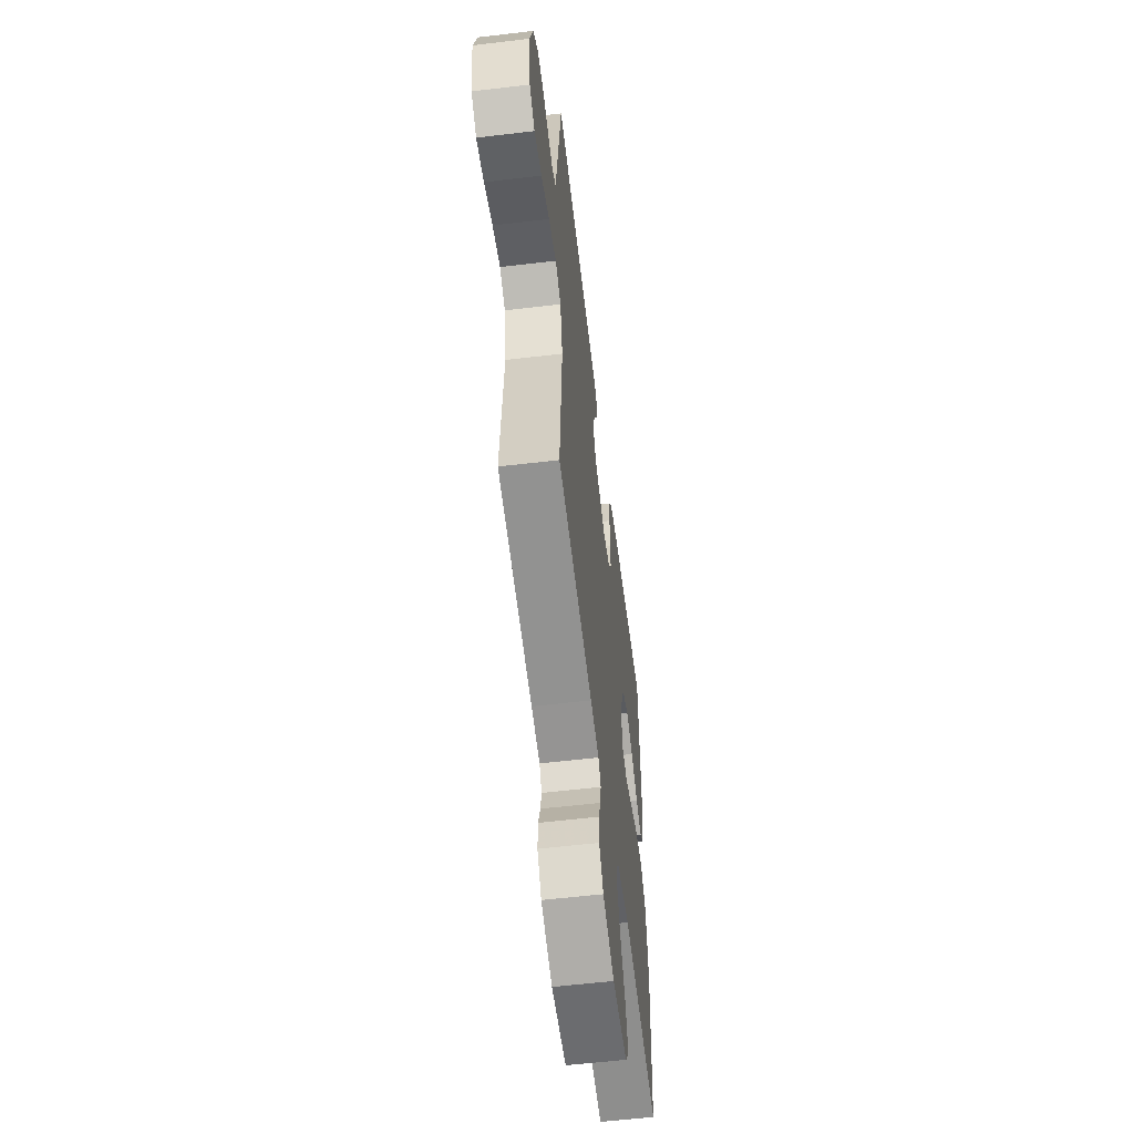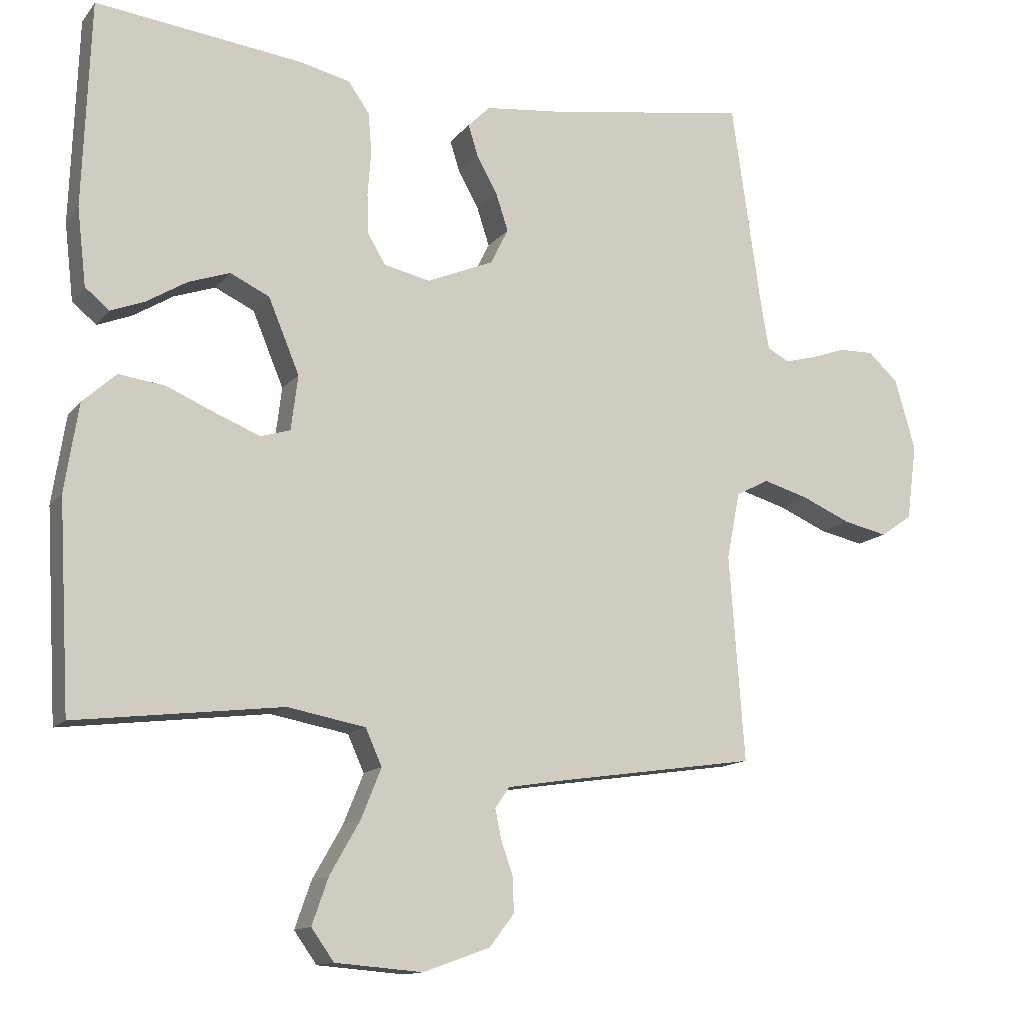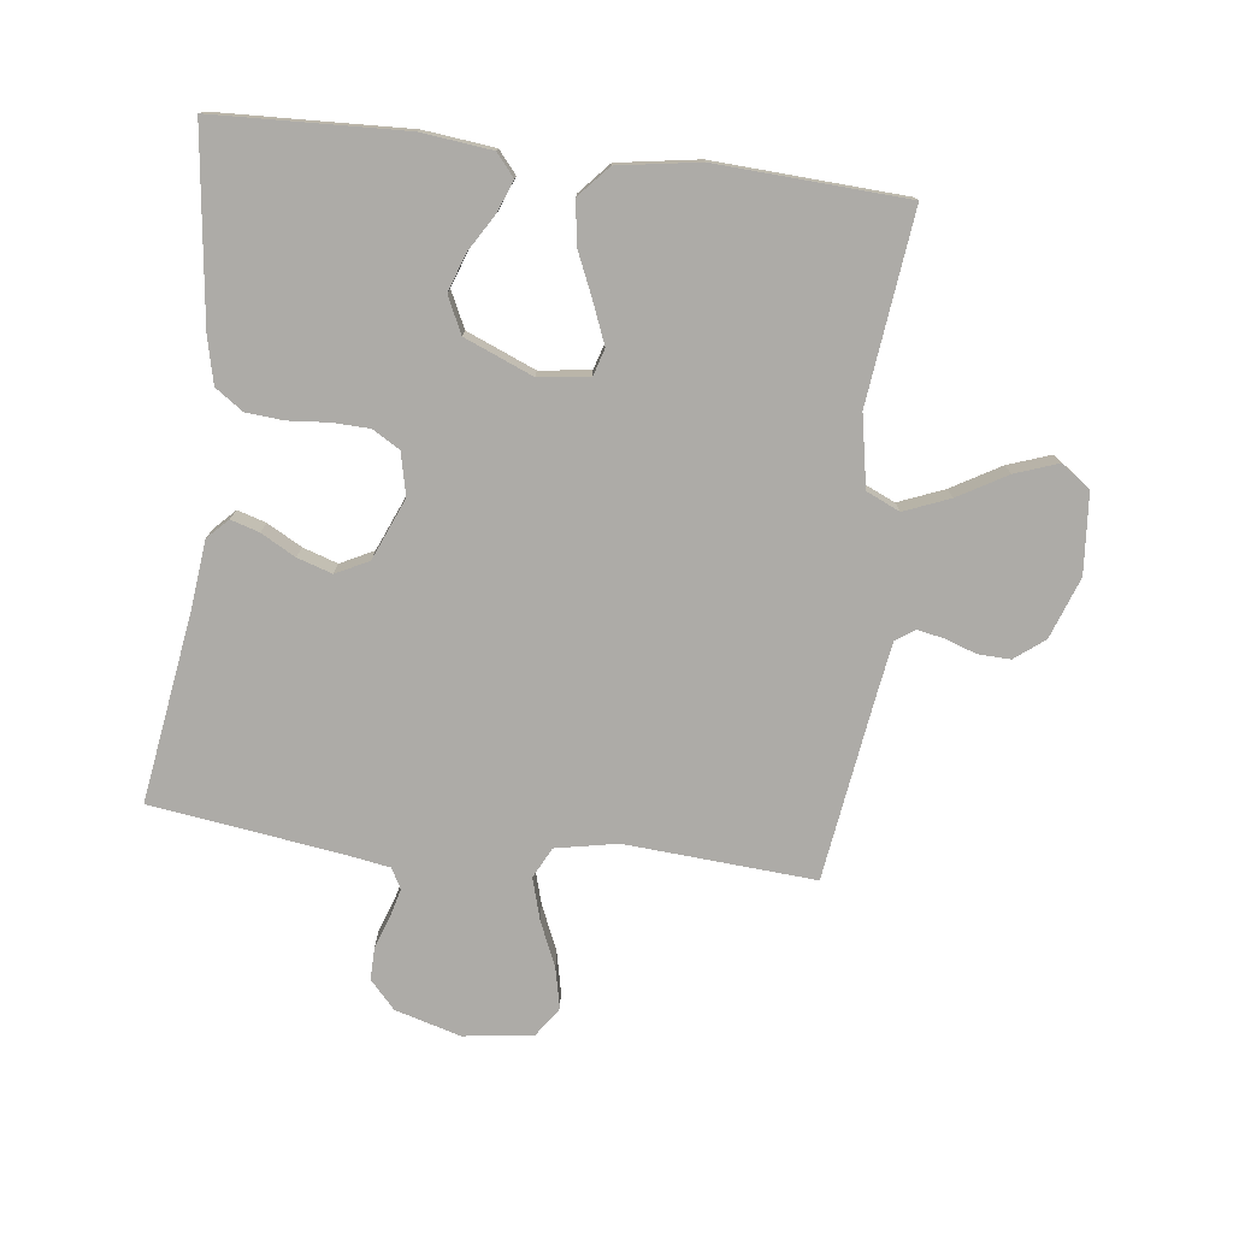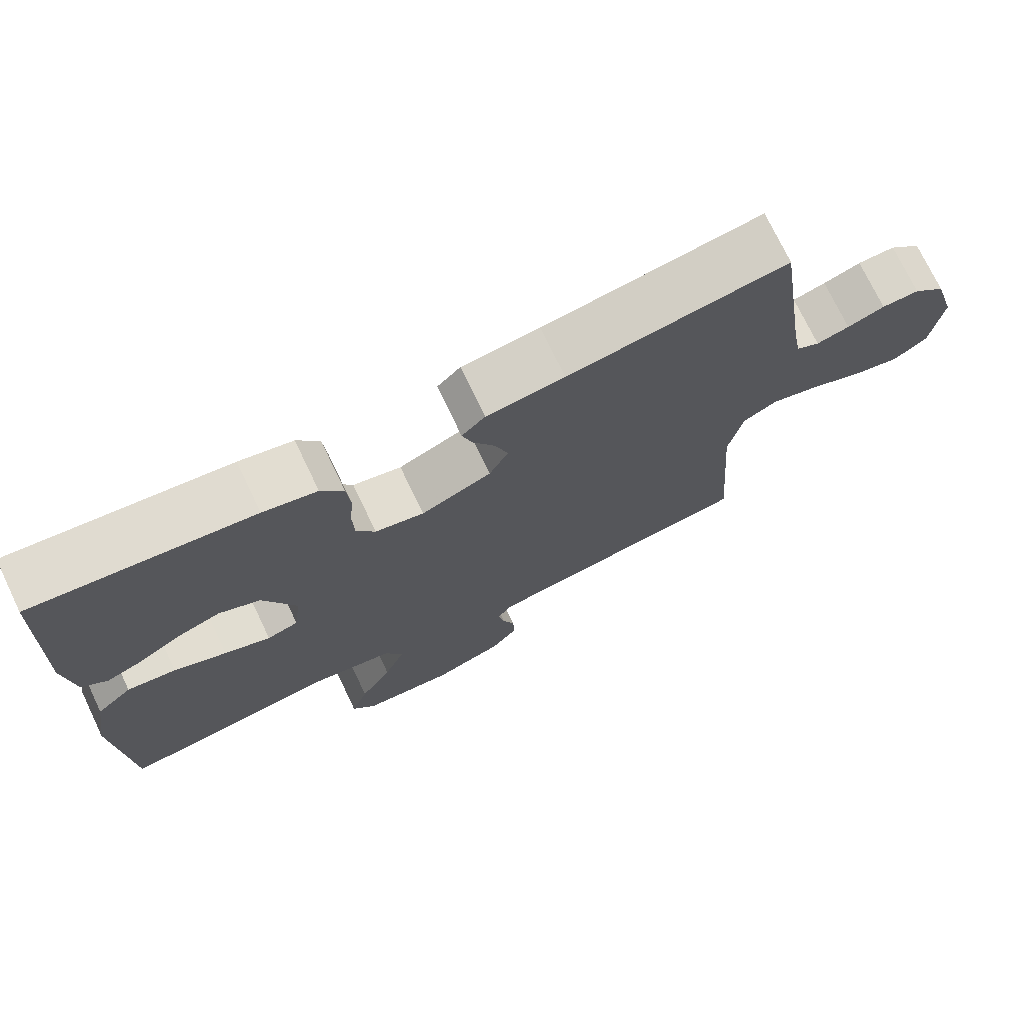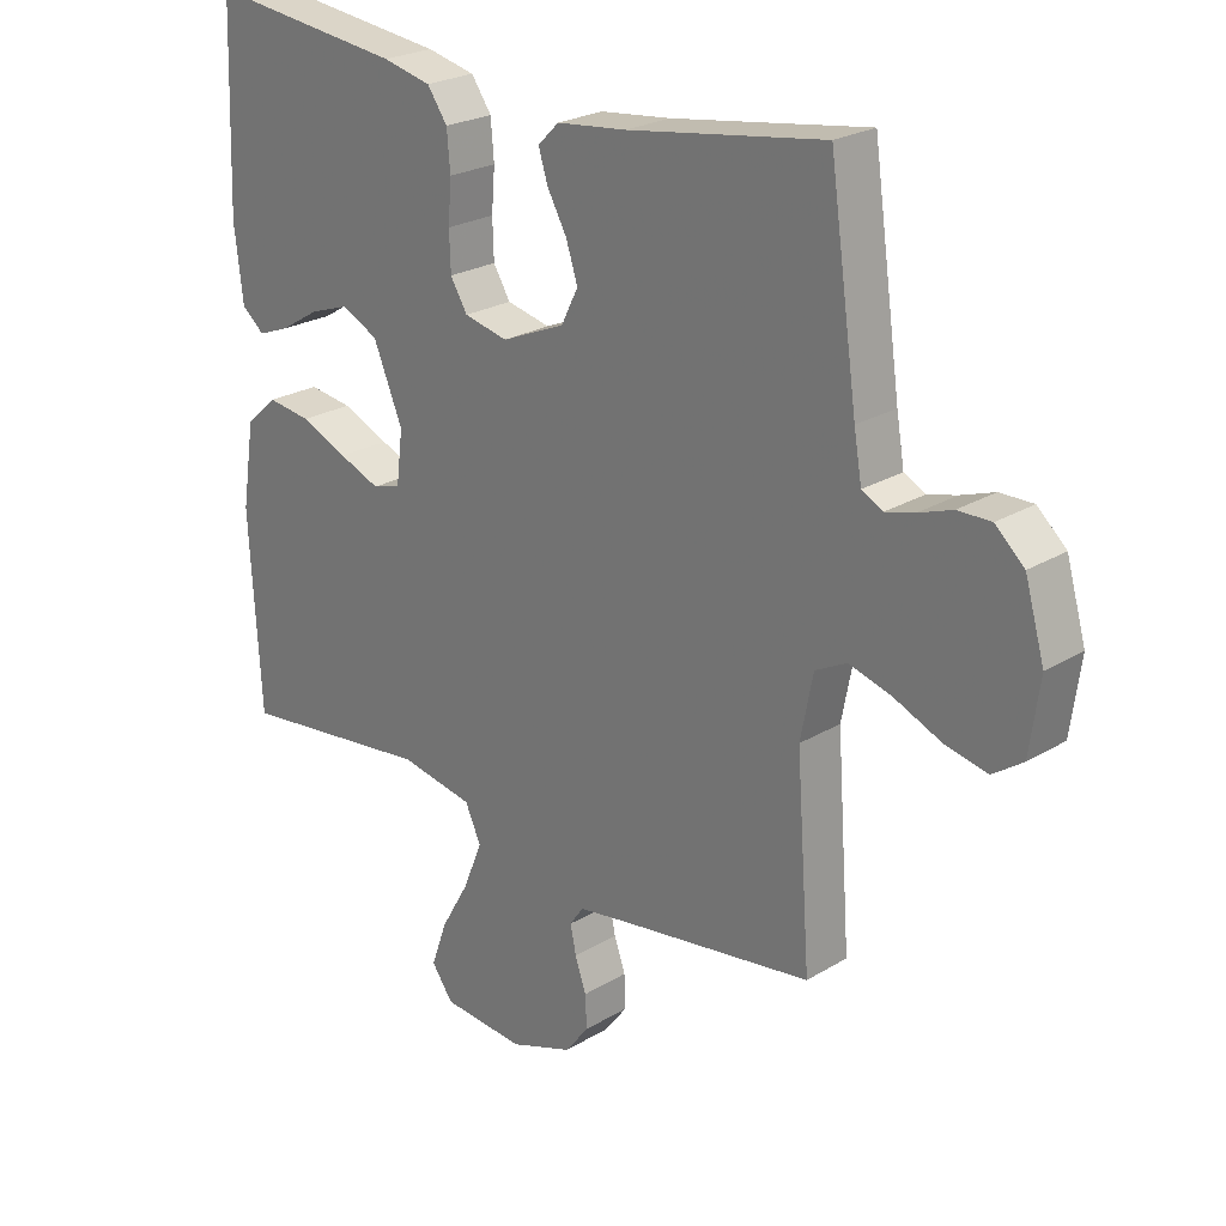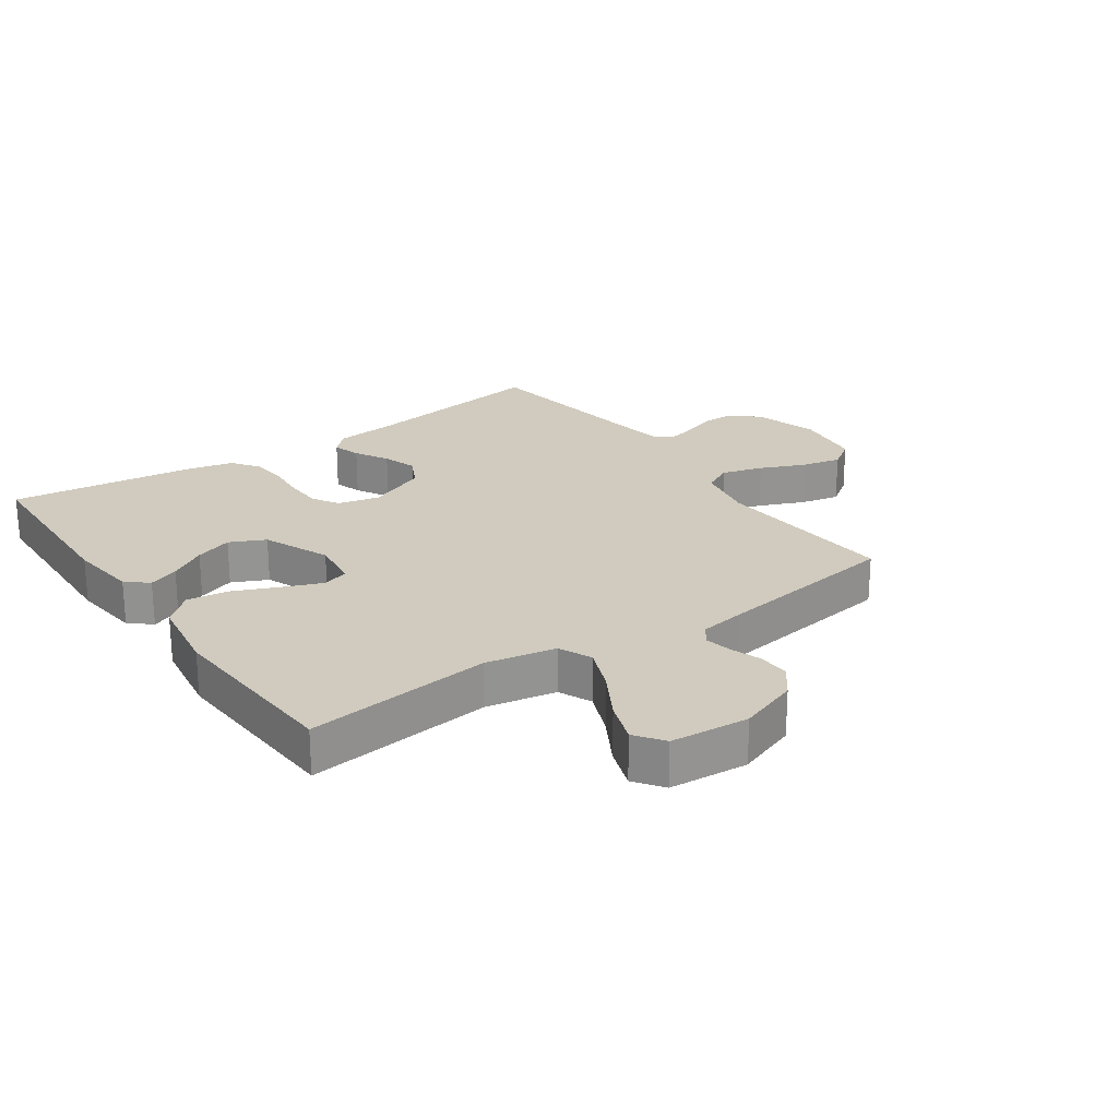
<metadata>
{"format":"obj","ext":"obj","renderer":"f3d","projection":"perspective","resolution":1024,"background":"white","views":[{"elev":-58.1,"azim":-83.0,"up":"+Z"},{"elev":-13.1,"azim":156.3,"up":"+Z"},{"elev":-76.4,"azim":83.2,"up":"+Y"},{"elev":73.8,"azim":154.4,"up":"+Z"},{"elev":24.1,"azim":-134.9,"up":"+Z"},{"elev":23.4,"azim":145.1,"up":"+Y"}]}
</metadata>
<code>
v -0.5 0.07 -0.5
v -0.478 0.07 -0.2
v -0.497 0.07 -0.103
v -0.545 0.07 -0.078
v -0.611 0.07 -0.097
v -0.683 0.07 -0.128
v -0.747 0.07 -0.142
v -0.793 0.07 -0.11
v -0.808 0.07 0
v -0.778 0.07 0.104
v -0.734 0.07 0.144
v -0.683 0.07 0.143
v -0.632 0.07 0.125
v -0.587 0.07 0.113
v -0.555 0.07 0.13
v -0.543 0.07 0.2
v -0.5 0.07 0.5
v -0.2 0.07 0.454
v -0.093 0.07 0.442
v -0.061 0.07 0.41
v -0.075 0.07 0.365
v -0.105 0.07 0.311
v -0.123 0.07 0.256
v -0.097 0.07 0.204
v 0 0.07 0.163
v 0.067 0.07 0.178
v 0.093 0.07 0.221
v 0.095 0.07 0.28
v 0.09 0.07 0.344
v 0.095 0.07 0.403
v 0.126 0.07 0.447
v 0.2 0.07 0.464
v 0.5 0.07 0.5
v 0.511 0.07 0.2
v 0.498 0.07 0.088
v 0.463 0.07 0.059
v 0.414 0.07 0.078
v 0.355 0.07 0.114
v 0.295 0.07 0.135
v 0.238 0.07 0.108
v 0.193 0.07 0
v 0.203 0.07 -0.08
v 0.246 0.07 -0.093
v 0.309 0.07 -0.068
v 0.381 0.07 -0.037
v 0.448 0.07 -0.028
v 0.497 0.07 -0.072
v 0.517 0.07 -0.2
v 0.5 0.07 -0.5
v 0.2 0.07 -0.464
v 0.087 0.07 -0.485
v 0.063 0.07 -0.538
v 0.092 0.07 -0.61
v 0.136 0.07 -0.687
v 0.16 0.07 -0.755
v 0.127 0.07 -0.801
v 0 0.07 -0.811
v -0.097 0.07 -0.776
v -0.133 0.07 -0.729
v -0.131 0.07 -0.678
v -0.114 0.07 -0.629
v -0.105 0.07 -0.586
v -0.126 0.07 -0.556
v -0.2 0.07 -0.544
v -0.5 0 -0.5
v -0.478 0 -0.2
v -0.497 0 -0.103
v -0.545 0 -0.078
v -0.611 0 -0.097
v -0.683 0 -0.128
v -0.747 0 -0.142
v -0.793 0 -0.11
v -0.808 0 0
v -0.778 0 0.104
v -0.734 0 0.144
v -0.683 0 0.143
v -0.632 0 0.125
v -0.587 0 0.113
v -0.555 0 0.13
v -0.543 0 0.2
v -0.5 0 0.5
v -0.2 0 0.454
v -0.093 0 0.442
v -0.061 0 0.41
v -0.075 0 0.365
v -0.105 0 0.311
v -0.123 0 0.256
v -0.097 0 0.204
v 0 0 0.163
v 0.067 0 0.178
v 0.093 0 0.221
v 0.095 0 0.28
v 0.09 0 0.344
v 0.095 0 0.403
v 0.126 0 0.447
v 0.2 0 0.464
v 0.5 0 0.5
v 0.511 0 0.2
v 0.498 0 0.088
v 0.463 0 0.059
v 0.414 0 0.078
v 0.355 0 0.114
v 0.295 0 0.135
v 0.238 0 0.108
v 0.193 0 0
v 0.203 0 -0.08
v 0.246 0 -0.093
v 0.309 0 -0.068
v 0.381 0 -0.037
v 0.448 0 -0.028
v 0.497 0 -0.072
v 0.517 0 -0.2
v 0.5 0 -0.5
v 0.2 0 -0.464
v 0.087 0 -0.485
v 0.063 0 -0.538
v 0.092 0 -0.61
v 0.136 0 -0.687
v 0.16 0 -0.755
v 0.127 0 -0.801
v 0 0 -0.811
v -0.097 0 -0.776
v -0.133 0 -0.729
v -0.131 0 -0.678
v -0.114 0 -0.629
v -0.105 0 -0.586
v -0.126 0 -0.556
v -0.2 0 -0.544
f 58 59 60 61
f 58 61 62
f 57 58 62
f 56 57 62
f 53 54 55 56
f 52 53 56 62
f 51 52 62 63
f 47 48 49 50
f 47 50 51
f 44 45 46 47
f 43 44 47 51
f 42 43 51 63
f 35 36 37 38
f 35 38 39
f 34 35 39
f 33 34 39
f 32 33 39 40
f 28 29 30 31
f 27 28 31 32
f 19 20 21 22
f 18 19 22 23
f 16 17 18 23
f 15 16 23 24
f 10 11 12 13
f 10 13 14
f 9 10 14
f 8 9 14
f 5 6 7 8
f 4 5 8 14
f 3 4 14 15
f 64 1 2
f 64 2 3
f 41 42 63 64
f 27 32 40 41
f 26 27 41 64
f 25 26 64 3
f 3 15 24 25
f 125 124 123 122
f 126 125 122
f 126 122 121
f 126 121 120
f 120 119 118 117
f 126 120 117 116
f 127 126 116 115
f 114 113 112 111
f 115 114 111
f 111 110 109 108
f 115 111 108 107
f 127 115 107 106
f 102 101 100 99
f 103 102 99
f 103 99 98
f 103 98 97
f 104 103 97 96
f 95 94 93 92
f 96 95 92 91
f 86 85 84 83
f 87 86 83 82
f 87 82 81 80
f 88 87 80 79
f 77 76 75 74
f 78 77 74
f 78 74 73
f 78 73 72
f 72 71 70 69
f 78 72 69 68
f 79 78 68 67
f 66 65 128
f 67 66 128
f 128 127 106 105
f 105 104 96 91
f 128 105 91 90
f 67 128 90 89
f 89 88 79 67
f 1 65 66 2
f 2 66 67 3
f 3 67 68 4
f 4 68 69 5
f 5 69 70 6
f 6 70 71 7
f 7 71 72 8
f 8 72 73 9
f 9 73 74 10
f 10 74 75 11
f 11 75 76 12
f 12 76 77 13
f 13 77 78 14
f 14 78 79 15
f 15 79 80 16
f 16 80 81 17
f 17 81 82 18
f 18 82 83 19
f 19 83 84 20
f 20 84 85 21
f 21 85 86 22
f 22 86 87 23
f 23 87 88 24
f 24 88 89 25
f 25 89 90 26
f 26 90 91 27
f 27 91 92 28
f 28 92 93 29
f 29 93 94 30
f 30 94 95 31
f 31 95 96 32
f 32 96 97 33
f 33 97 98 34
f 34 98 99 35
f 35 99 100 36
f 36 100 101 37
f 37 101 102 38
f 38 102 103 39
f 39 103 104 40
f 40 104 105 41
f 41 105 106 42
f 42 106 107 43
f 43 107 108 44
f 44 108 109 45
f 45 109 110 46
f 46 110 111 47
f 47 111 112 48
f 48 112 113 49
f 49 113 114 50
f 50 114 115 51
f 51 115 116 52
f 52 116 117 53
f 53 117 118 54
f 54 118 119 55
f 55 119 120 56
f 56 120 121 57
f 57 121 122 58
f 58 122 123 59
f 59 123 124 60
f 60 124 125 61
f 61 125 126 62
f 62 126 127 63
f 63 127 128 64
f 64 128 65 1

</code>
